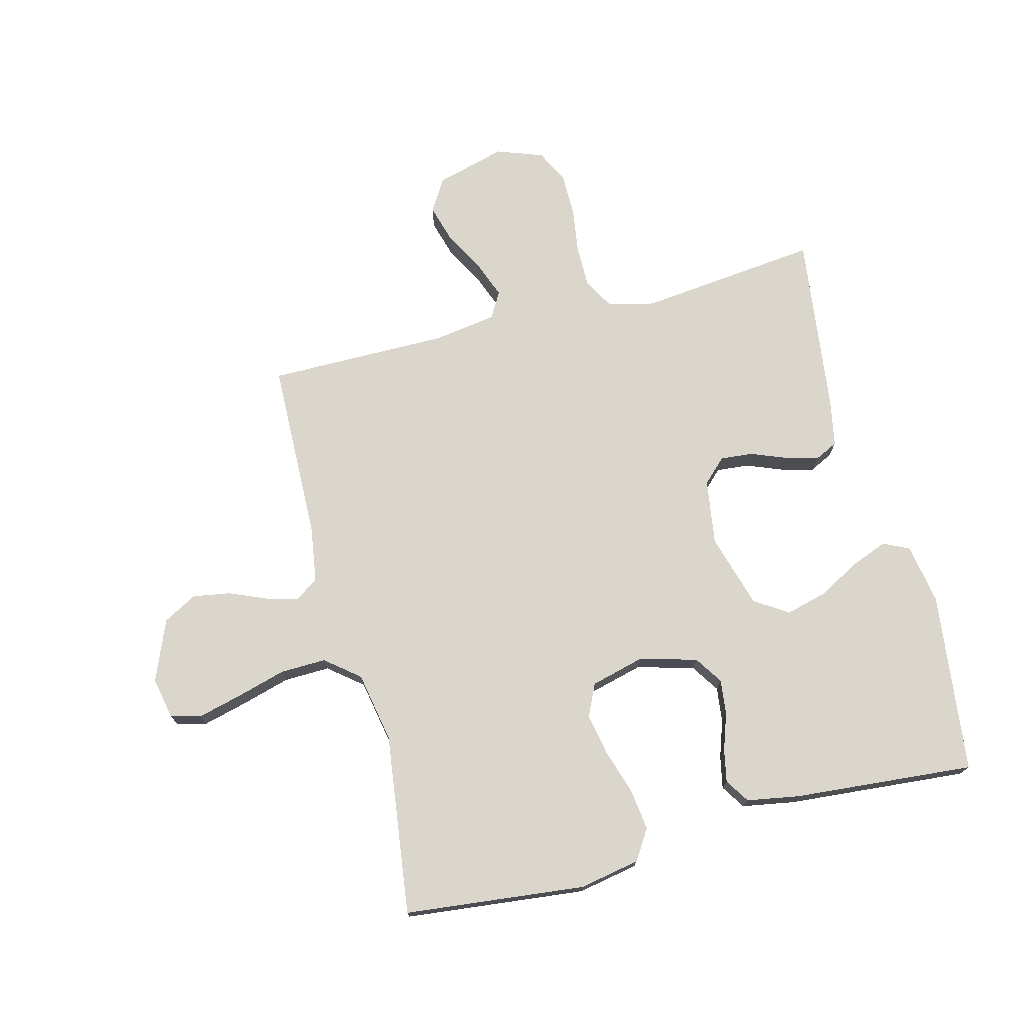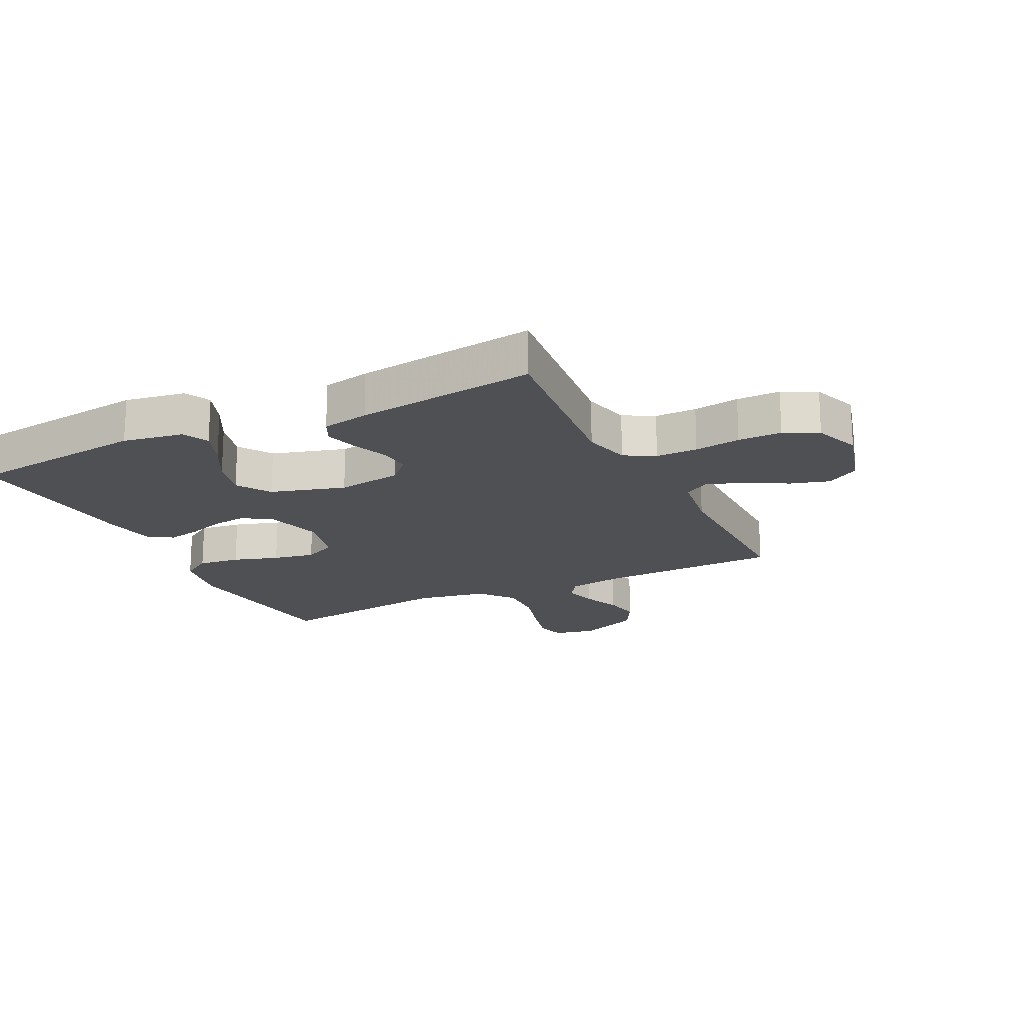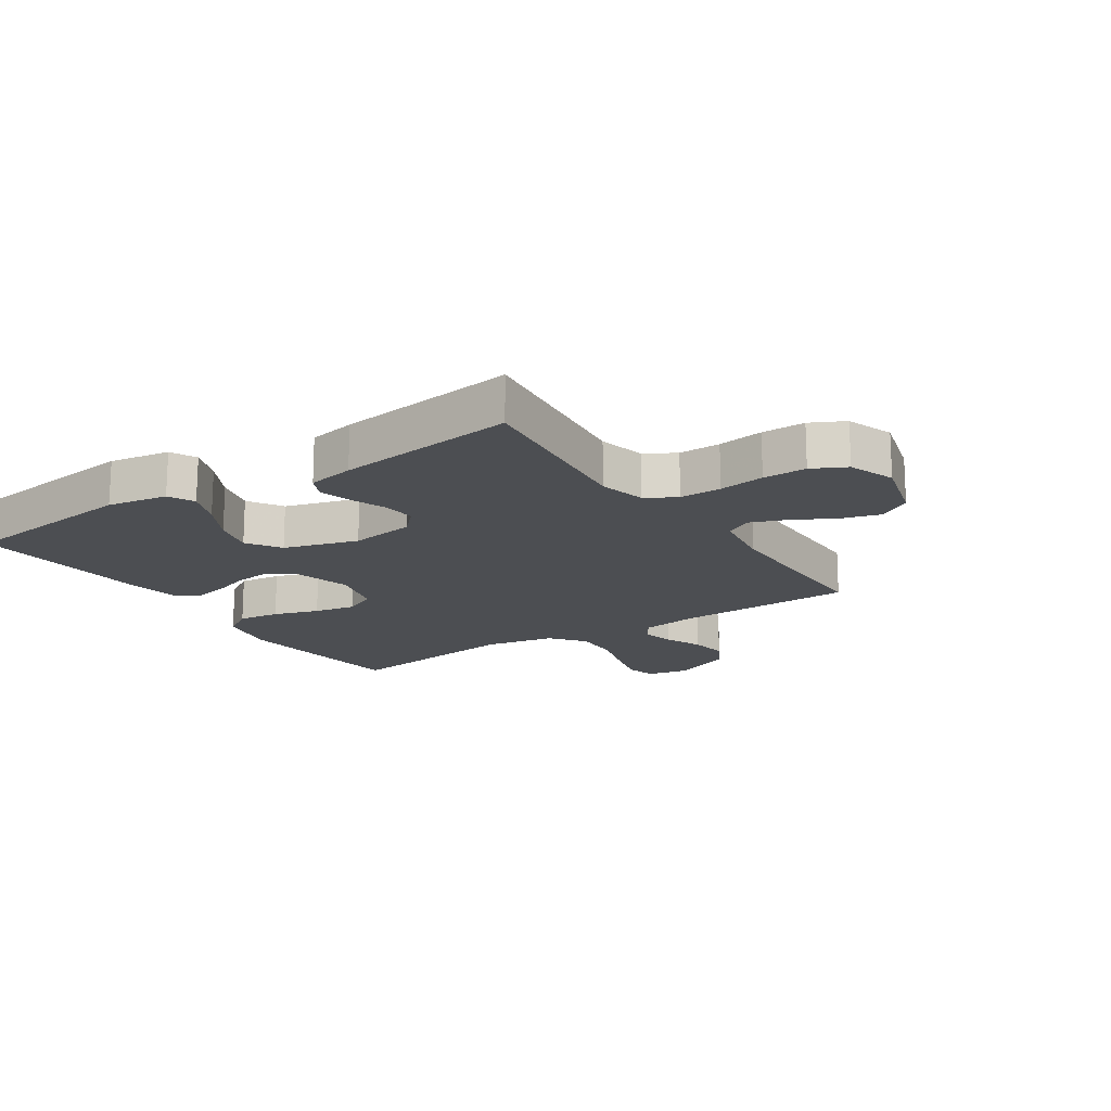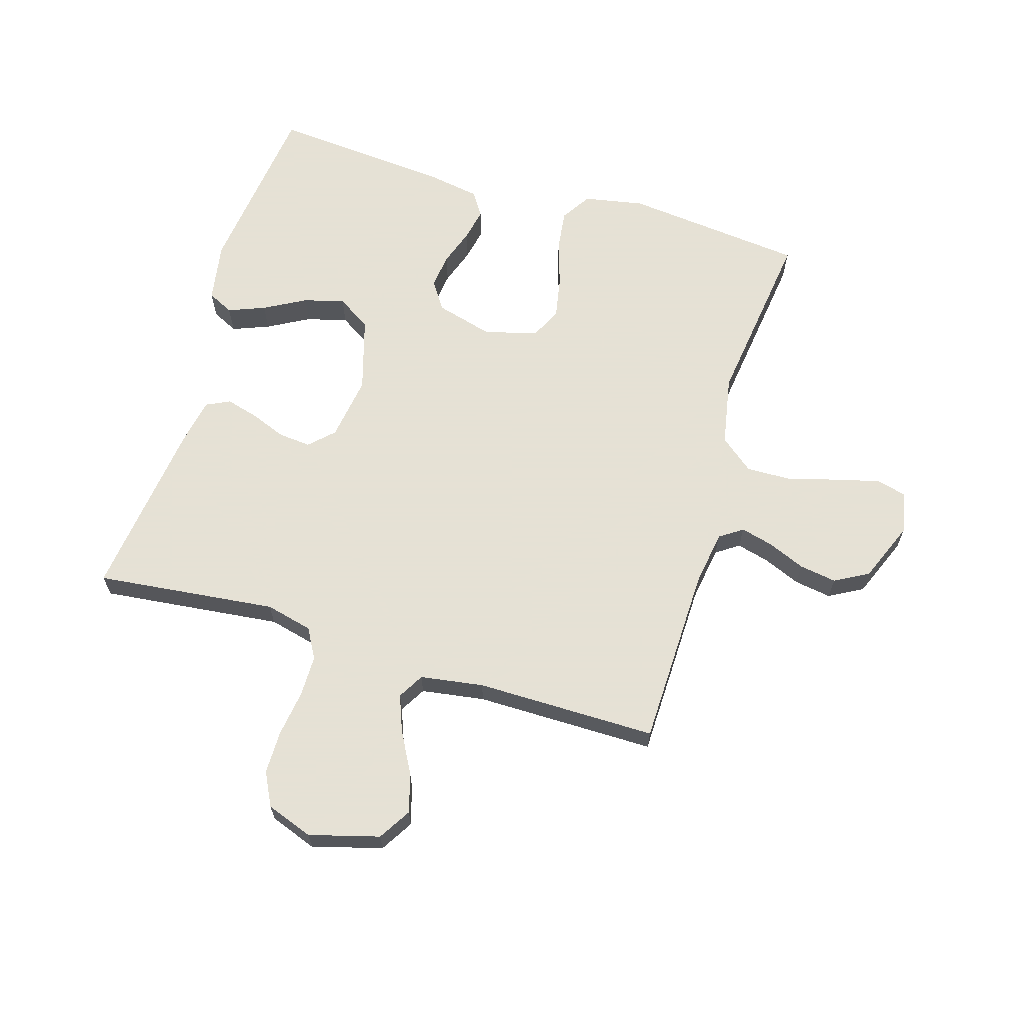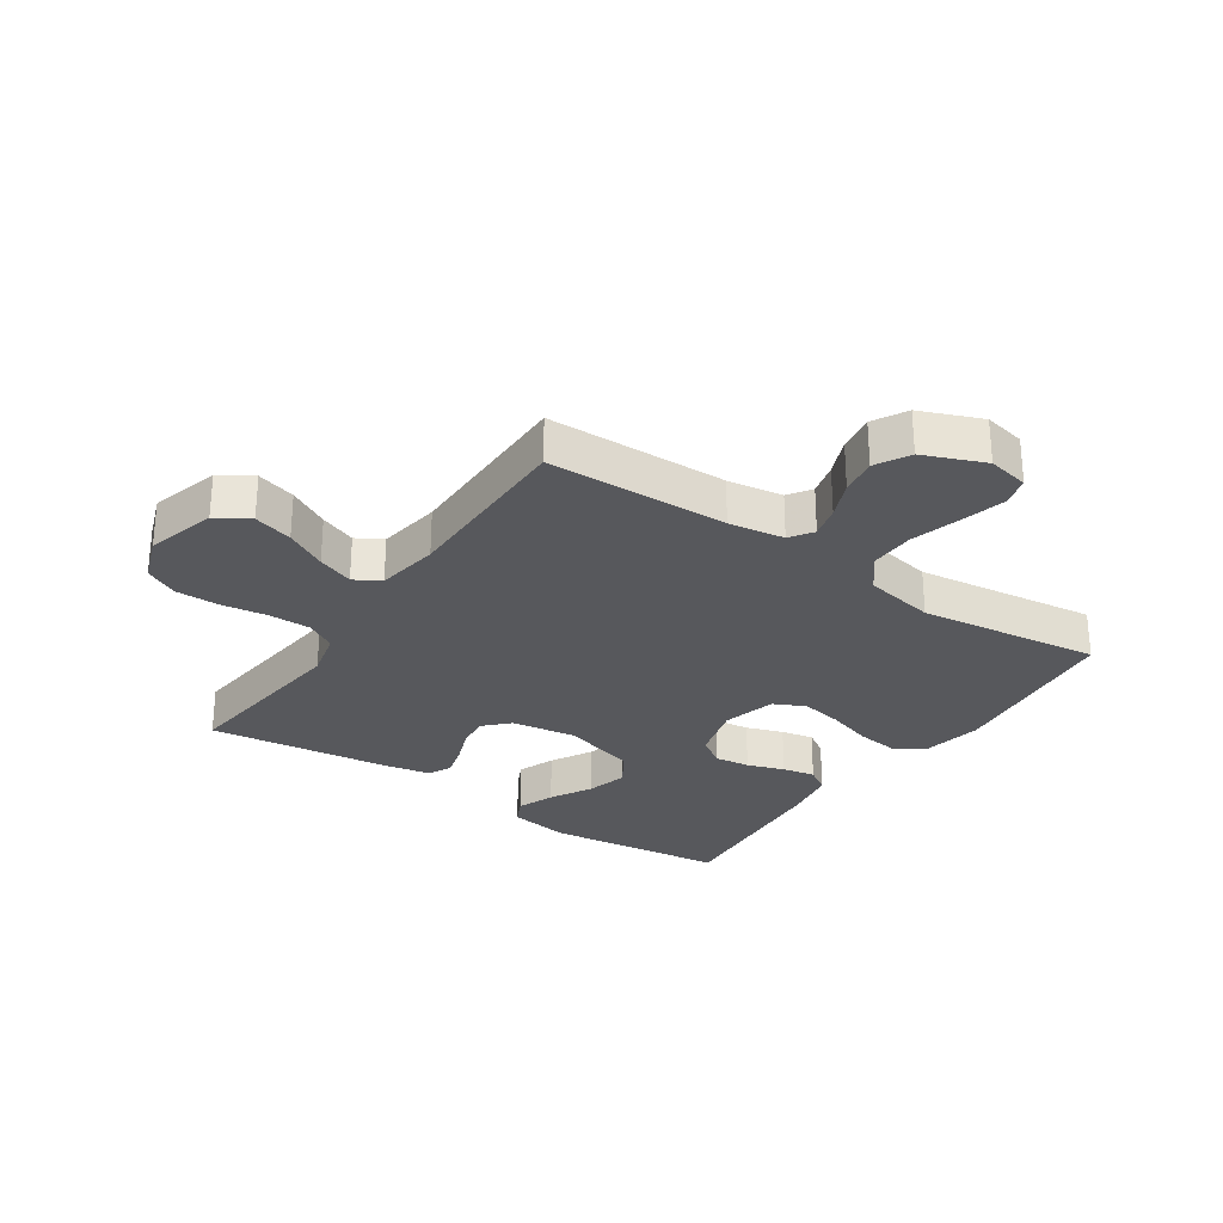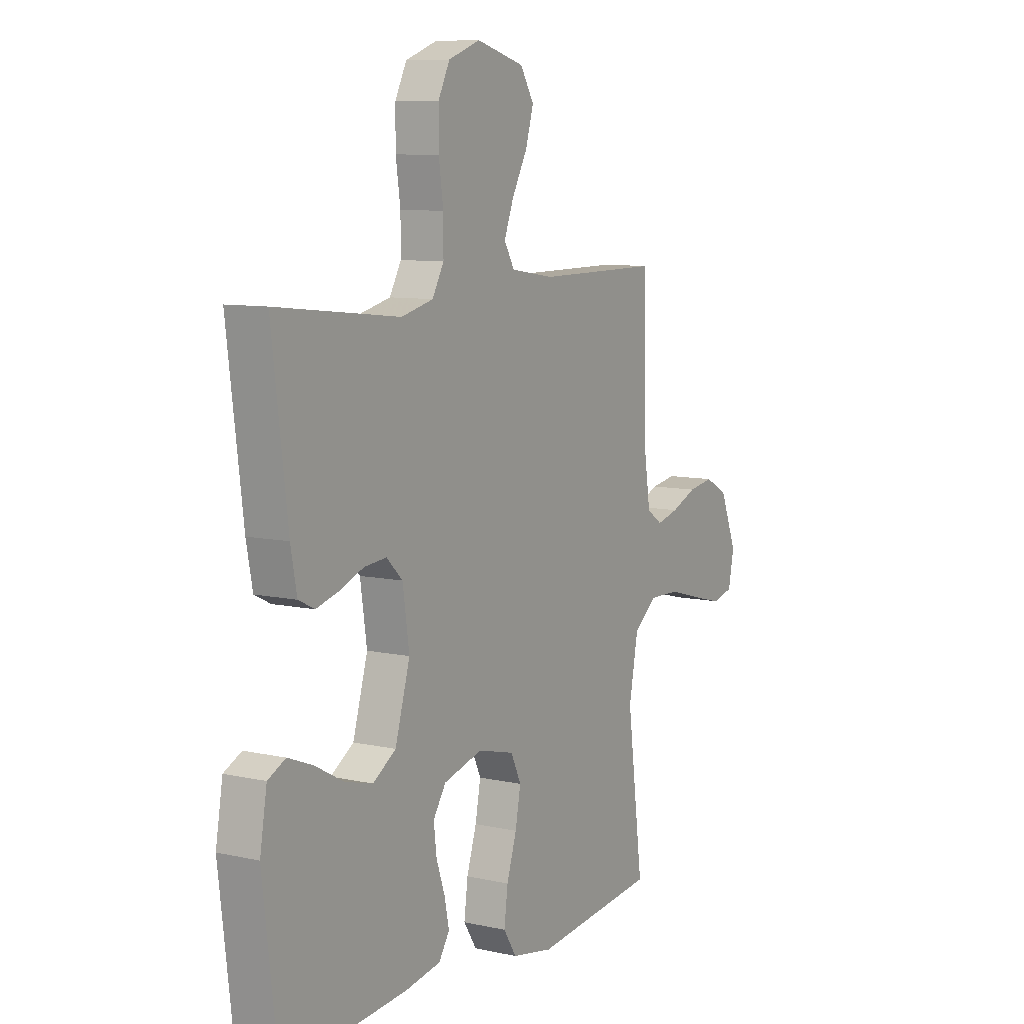
<metadata>
{"format":"obj","ext":"obj","renderer":"f3d","projection":"perspective","resolution":1024,"background":"white","views":[{"elev":73.7,"azim":165.6,"up":"+Y"},{"elev":-18.7,"azim":-63.7,"up":"+Y"},{"elev":-16.9,"azim":-56.5,"up":"+Y"},{"elev":64.9,"azim":16.8,"up":"+Y"},{"elev":-28.4,"azim":55.9,"up":"+Y"},{"elev":8.9,"azim":-59.3,"up":"+Z"}]}
</metadata>
<code>
v 0.5 0.07 -0.5
v 0.2 0.07 -0.532
v 0.1 0.07 -0.513
v 0.068 0.07 -0.463
v 0.077 0.07 -0.394
v 0.101 0.07 -0.319
v 0.114 0.07 -0.25
v 0.089 0.07 -0.197
v 0 0.07 -0.174
v -0.095 0.07 -0.2
v -0.126 0.07 -0.247
v -0.119 0.07 -0.305
v -0.098 0.07 -0.366
v -0.087 0.07 -0.42
v -0.113 0.07 -0.46
v -0.2 0.07 -0.475
v -0.5 0.07 -0.5
v -0.536 0.07 -0.2
v -0.519 0.07 -0.1
v -0.476 0.07 -0.079
v -0.415 0.07 -0.103
v -0.346 0.07 -0.141
v -0.278 0.07 -0.159
v -0.222 0.07 -0.123
v -0.186 0.07 0
v -0.202 0.07 0.108
v -0.241 0.07 0.146
v -0.295 0.07 0.141
v -0.354 0.07 0.118
v -0.408 0.07 0.103
v -0.447 0.07 0.122
v -0.462 0.07 0.2
v -0.5 0.07 0.5
v -0.2 0.07 0.467
v -0.122 0.07 0.486
v -0.094 0.07 0.536
v -0.094 0.07 0.605
v -0.105 0.07 0.681
v -0.105 0.07 0.753
v -0.077 0.07 0.809
v 0 0.07 0.837
v 0.116 0.07 0.805
v 0.149 0.07 0.751
v 0.13 0.07 0.686
v 0.093 0.07 0.618
v 0.07 0.07 0.558
v 0.095 0.07 0.515
v 0.2 0.07 0.499
v 0.5 0.07 0.5
v 0.507 0.07 0.2
v 0.521 0.07 0.108
v 0.559 0.07 0.082
v 0.613 0.07 0.096
v 0.675 0.07 0.122
v 0.737 0.07 0.132
v 0.793 0.07 0.101
v 0.834 0.07 0
v 0.82 0.07 -0.069
v 0.77 0.07 -0.082
v 0.696 0.07 -0.063
v 0.615 0.07 -0.04
v 0.539 0.07 -0.038
v 0.483 0.07 -0.083
v 0.461 0.07 -0.2
v 0.5 0 -0.5
v 0.2 0 -0.532
v 0.1 0 -0.513
v 0.068 0 -0.463
v 0.077 0 -0.394
v 0.101 0 -0.319
v 0.114 0 -0.25
v 0.089 0 -0.197
v 0 0 -0.174
v -0.095 0 -0.2
v -0.126 0 -0.247
v -0.119 0 -0.305
v -0.098 0 -0.366
v -0.087 0 -0.42
v -0.113 0 -0.46
v -0.2 0 -0.475
v -0.5 0 -0.5
v -0.536 0 -0.2
v -0.519 0 -0.1
v -0.476 0 -0.079
v -0.415 0 -0.103
v -0.346 0 -0.141
v -0.278 0 -0.159
v -0.222 0 -0.123
v -0.186 0 0
v -0.202 0 0.108
v -0.241 0 0.146
v -0.295 0 0.141
v -0.354 0 0.118
v -0.408 0 0.103
v -0.447 0 0.122
v -0.462 0 0.2
v -0.5 0 0.5
v -0.2 0 0.467
v -0.122 0 0.486
v -0.094 0 0.536
v -0.094 0 0.605
v -0.105 0 0.681
v -0.105 0 0.753
v -0.077 0 0.809
v 0 0 0.837
v 0.116 0 0.805
v 0.149 0 0.751
v 0.13 0 0.686
v 0.093 0 0.618
v 0.07 0 0.558
v 0.095 0 0.515
v 0.2 0 0.499
v 0.5 0 0.5
v 0.507 0 0.2
v 0.521 0 0.108
v 0.559 0 0.082
v 0.613 0 0.096
v 0.675 0 0.122
v 0.737 0 0.132
v 0.793 0 0.101
v 0.834 0 0
v 0.82 0 -0.069
v 0.77 0 -0.082
v 0.696 0 -0.063
v 0.615 0 -0.04
v 0.539 0 -0.038
v 0.483 0 -0.083
v 0.461 0 -0.2
f 59 60 61
f 58 59 61
f 57 58 61
f 56 57 61
f 55 56 61
f 54 55 61
f 53 54 61
f 52 53 61 62
f 51 52 62 63
f 48 49 50
f 50 51 63
f 48 50 63
f 47 48 63
f 43 44 45
f 42 43 45
f 41 42 45
f 40 41 45
f 39 40 45
f 38 39 45
f 37 38 45
f 36 37 45 46
f 35 36 46 47
f 32 33 34
f 31 32 34
f 30 31 34
f 29 30 34
f 28 29 34
f 34 35 47
f 28 34 47
f 27 28 47
f 20 21 22
f 19 20 22
f 18 19 22
f 17 18 22
f 16 17 22
f 15 16 22
f 14 15 22
f 13 14 22
f 12 13 22
f 11 12 22 23
f 10 11 23 24
f 4 5 6
f 3 4 6
f 2 3 6
f 1 2 6
f 64 1 6
f 64 6 7
f 47 63 64
f 27 47 64
f 26 27 64
f 25 26 64
f 9 10 24 25
f 8 9 25 64
f 7 8 64
f 125 124 123
f 125 123 122
f 125 122 121
f 125 121 120
f 125 120 119
f 125 119 118
f 125 118 117
f 126 125 117 116
f 127 126 116 115
f 114 113 112
f 127 115 114
f 127 114 112
f 127 112 111
f 109 108 107
f 109 107 106
f 109 106 105
f 109 105 104
f 109 104 103
f 109 103 102
f 109 102 101
f 110 109 101 100
f 111 110 100 99
f 98 97 96
f 98 96 95
f 98 95 94
f 98 94 93
f 98 93 92
f 111 99 98
f 111 98 92
f 111 92 91
f 86 85 84
f 86 84 83
f 86 83 82
f 86 82 81
f 86 81 80
f 86 80 79
f 86 79 78
f 86 78 77
f 86 77 76
f 87 86 76 75
f 88 87 75 74
f 70 69 68
f 70 68 67
f 70 67 66
f 70 66 65
f 70 65 128
f 71 70 128
f 128 127 111
f 128 111 91
f 128 91 90
f 128 90 89
f 89 88 74 73
f 128 89 73 72
f 128 72 71
f 1 65 66 2
f 2 66 67 3
f 3 67 68 4
f 4 68 69 5
f 5 69 70 6
f 6 70 71 7
f 7 71 72 8
f 8 72 73 9
f 9 73 74 10
f 10 74 75 11
f 11 75 76 12
f 12 76 77 13
f 13 77 78 14
f 14 78 79 15
f 15 79 80 16
f 16 80 81 17
f 17 81 82 18
f 18 82 83 19
f 19 83 84 20
f 20 84 85 21
f 21 85 86 22
f 22 86 87 23
f 23 87 88 24
f 24 88 89 25
f 25 89 90 26
f 26 90 91 27
f 27 91 92 28
f 28 92 93 29
f 29 93 94 30
f 30 94 95 31
f 31 95 96 32
f 32 96 97 33
f 33 97 98 34
f 34 98 99 35
f 35 99 100 36
f 36 100 101 37
f 37 101 102 38
f 38 102 103 39
f 39 103 104 40
f 40 104 105 41
f 41 105 106 42
f 42 106 107 43
f 43 107 108 44
f 44 108 109 45
f 45 109 110 46
f 46 110 111 47
f 47 111 112 48
f 48 112 113 49
f 49 113 114 50
f 50 114 115 51
f 51 115 116 52
f 52 116 117 53
f 53 117 118 54
f 54 118 119 55
f 55 119 120 56
f 56 120 121 57
f 57 121 122 58
f 58 122 123 59
f 59 123 124 60
f 60 124 125 61
f 61 125 126 62
f 62 126 127 63
f 63 127 128 64
f 64 128 65 1

</code>
